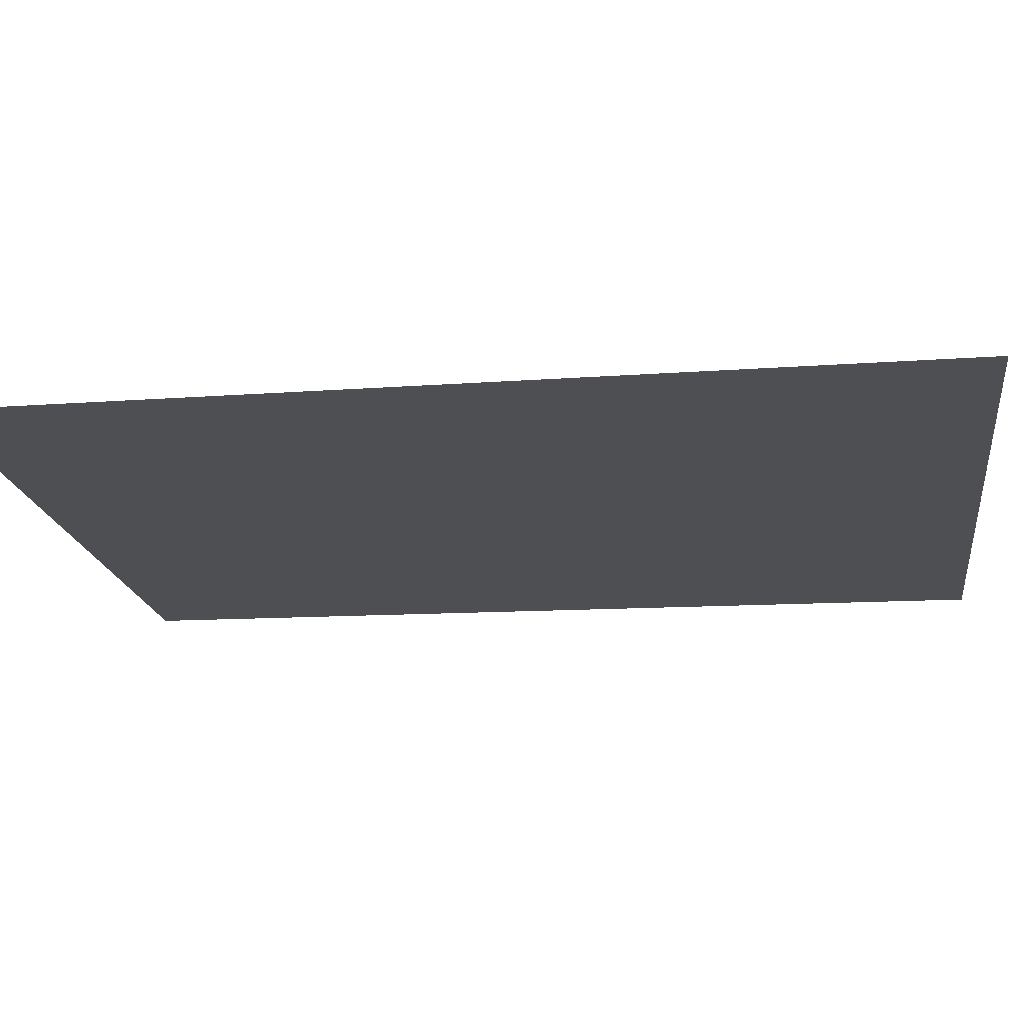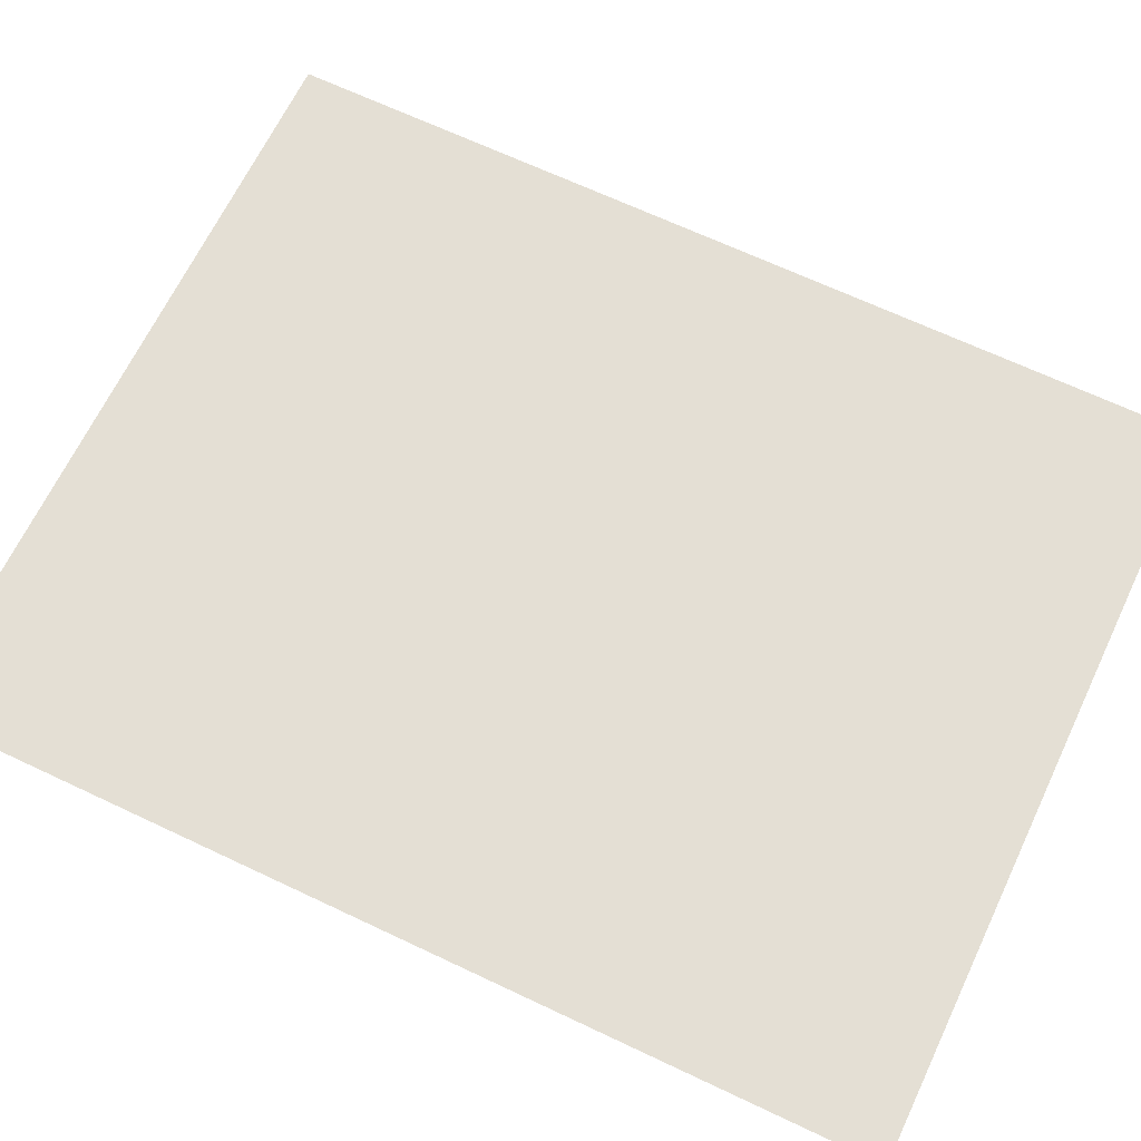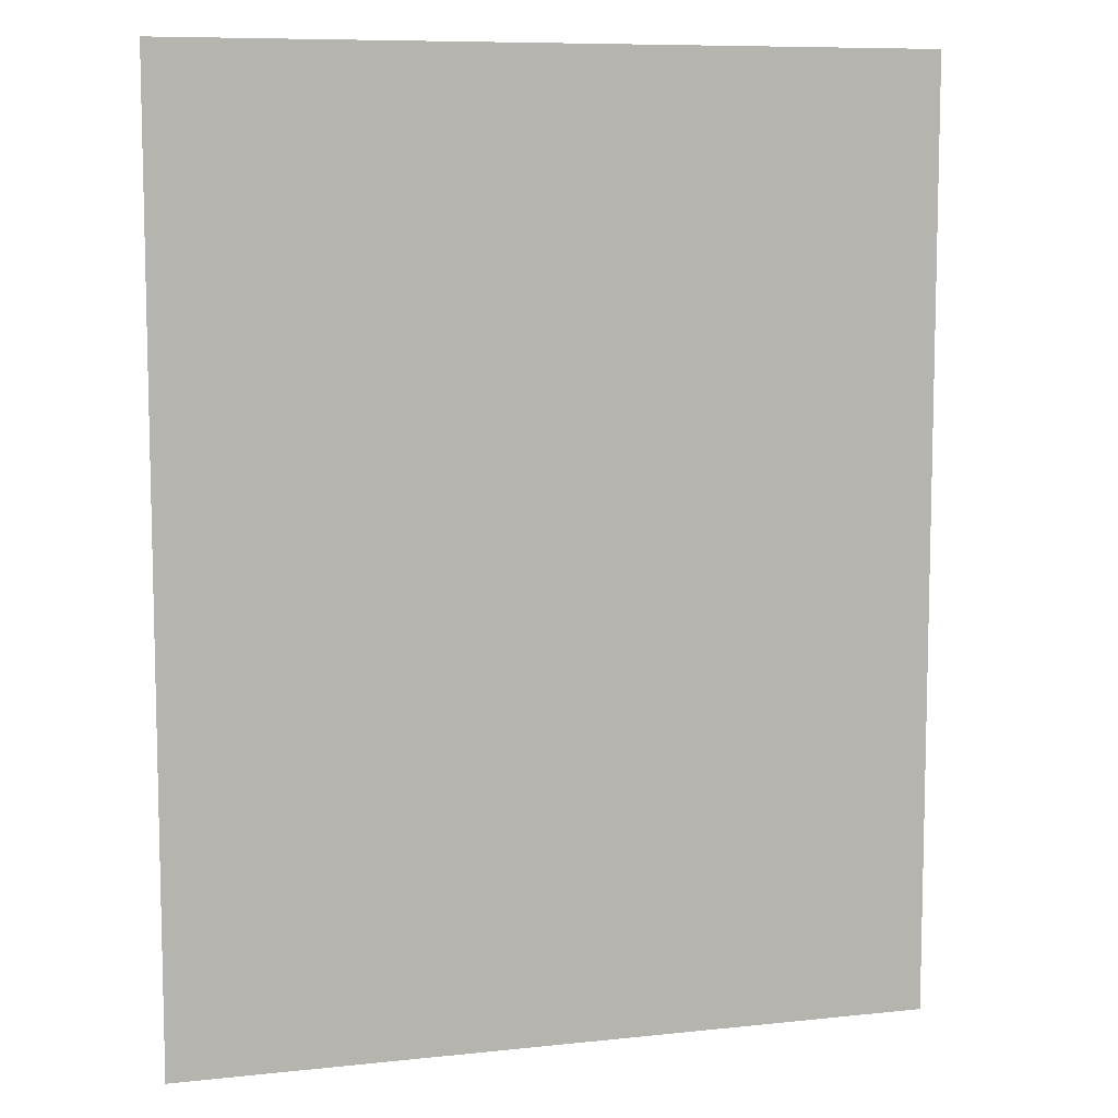
<metadata>
{"format":"obj","ext":"obj","renderer":"f3d","projection":"perspective","resolution":1024,"background":"white","views":[{"elev":-17.6,"azim":-82.3,"up":"+Z"},{"elev":66.3,"azim":115.5,"up":"+Z"},{"elev":8.5,"azim":-16.2,"up":"+Y"}]}
</metadata>
<code>
o MeshFridgeMaindoor1C5_6_GeomSubset_2
v 0.000191 0.04038 -1.019
v 0.000199 0.04038 -1.019
v 0.000191 0.0404 -1.019
v 0.000199 0.0404 -1.019
v 0.000191 0.04038 -1.019
v 0.000199 0.04038 -1.019
v 0.000191 0.0404 -1.019
v 0.000199 0.0404 -1.019
v 0.000191 0.04038 -1.019
v 0.000199 0.04038 -1.019
v 0.000191 0.0404 -1.019
v 0.000199 0.0404 -1.019
v 0.000191 0.04038 -1.019
v 0.000199 0.04038 -1.019
v 0.000191 0.0404 -1.019
v 0.000199 0.0404 -1.019
v 0.000191 0.04038 -1.019
v 0.000199 0.04038 -1.019
v 0.000191 0.0404 -1.019
v 0.000199 0.0404 -1.019
v 0.000191 0.04038 -1.019
v 0.000199 0.04038 -1.019
v 0.000191 0.0404 -1.019
v 0.000199 0.0404 -1.019
v 0.000191 0.04038 -1.019
v 0.000199 0.04038 -1.019
v 0.000191 0.0404 -1.019
v 0.000199 0.0404 -1.019
v -0.4833 -0.3122 0.9499
v -0.004072 -0.326 0.9499
v -0.4833 -0.3122 -0.376
v -0.004072 -0.326 -0.376
v -0.004072 -0.2159 0.9499
v -0.4833 -0.2159 0.9499
v -0.004072 -0.2159 -0.376
v -0.4833 -0.2159 -0.376
v -0.4833 -0.3122 0.9934
v -0.004072 -0.326 0.9934
v -0.004072 -0.2159 0.9934
v -0.4833 -0.2159 0.9934
v -0.07702 -0.2159 0.8803
v -0.05727 -0.2159 0.856
v -0.4267 -0.2159 0.856
v -0.407 -0.2159 0.8803
v -0.05727 -0.2159 -0.2822
v -0.07702 -0.2159 -0.3065
v -0.407 -0.2159 -0.3065
v -0.4267 -0.2159 -0.2822
v -0.07702 -0.3011 0.8803
v -0.05727 -0.3011 0.856
v -0.4267 -0.3011 0.856
v -0.407 -0.3011 0.8803
v -0.05727 -0.3011 -0.2822
v -0.07702 -0.3011 -0.3065
v -0.4267 -0.3011 -0.2822
v -0.407 -0.3011 -0.3065
v -0.4353 -0.2159 0.9151
v -0.455 -0.2159 0.8908
v -0.05042 -0.2159 0.9151
v -0.03067 -0.2159 0.8908
v -0.03067 -0.2159 -0.317
v -0.05042 -0.2159 -0.3412
v -0.4353 -0.2159 -0.3412
v -0.455 -0.2159 -0.317
v -0.04998 -0.2062 0.865
v -0.06973 -0.2062 0.8893
v -0.4143 -0.2062 0.8893
v -0.434 -0.2062 0.865
v -0.06973 -0.2062 -0.3154
v -0.04998 -0.2062 -0.2911
v -0.434 -0.2062 -0.2911
v -0.4143 -0.2062 -0.3154
v -0.4477 -0.2062 0.8818
v -0.428 -0.2062 0.9061
v -0.03797 -0.2062 0.8818
v -0.05772 -0.2062 0.9061
v -0.03797 -0.2062 -0.308
v -0.05772 -0.2062 -0.3323
v -0.4477 -0.2062 -0.308
v -0.428 -0.2062 -0.3323
v -0.06306 -0.2159 0.8732
v -0.06306 -0.3011 0.8732
v -0.421 -0.3011 0.8732
v -0.421 -0.2159 0.8732
v -0.06306 -0.2159 -0.2993
v -0.06306 -0.3011 -0.2993
v -0.421 -0.2159 -0.2993
v -0.421 -0.3011 -0.2993
v -0.4419 -0.2062 0.899
v -0.4282 -0.2062 0.8822
v -0.4282 -0.2062 -0.3083
v -0.4419 -0.2062 -0.3252
v -0.05576 -0.2062 -0.3083
v -0.04375 -0.2062 -0.3252
v -0.05576 -0.2062 0.8822
v -0.04375 -0.2062 0.899
v -0.03646 -0.2159 0.908
v -0.4492 -0.2159 0.908
v -0.03646 -0.2159 -0.3341
v -0.4492 -0.2159 -0.3341
v -0.4833 -0.3122 0.9796
v -0.004072 -0.326 0.9796
v -0.004072 -0.2159 0.9796
v -0.4833 -0.2159 0.9796
v -0.4833 -0.3191 0.9934
v -0.004072 -0.3329 0.9934
v -0.4833 -0.3191 0.9796
v -0.004072 -0.3329 0.9796
v -0.3236 -0.326 -0.376
v -0.3236 -0.3287 0.9499
v -0.3236 -0.2159 0.9934
v -0.3236 -0.326 0.9934
v -0.3236 -0.2159 -0.376
v -0.3236 -0.2159 -0.3412
v -0.3236 -0.2062 -0.3323
v -0.3236 -0.2159 0.9151
v -0.3236 -0.2062 0.9061
v -0.3236 -0.2159 -0.3065
v -0.3236 -0.2062 -0.3154
v -0.3236 -0.2159 0.8803
v -0.3236 -0.2062 0.8893
v -0.3236 -0.2159 0.9499
v -0.3236 -0.3011 -0.3065
v -0.3236 -0.3011 0.8803
v -0.3236 -0.3329 0.9934
v -0.3236 -0.3329 0.9796
v -0.3236 -0.326 0.9796
v -0.3236 -0.2159 0.9796
v -0.4817 -0.3151 0.9499
v -0.005869 -0.3287 0.9499
v -0.4817 -0.3151 -0.3738
v -0.005869 -0.3287 -0.3738
v -0.4817 -0.3151 0.9774
v -0.005869 -0.3287 0.9774
v -0.3236 -0.3287 -0.3738
v -0.3236 -0.3287 0.9774
v -0.4811 -0.3096 -0.3774
v -0.006318 -0.3232 -0.3774
v -0.006318 -0.2186 -0.3774
v -0.4811 -0.2186 -0.3774
v -0.3235 -0.3232 -0.3774
v -0.3236 -0.2186 -0.3774
v -0.000137 -0.3225 0.9499
v -0.000131 -0.3225 -0.3726
v -0.000127 -0.2193 0.9499
v -0.000115 -0.2193 -0.3726
v -0.000145 -0.3225 0.9761
v -0.000145 -0.2193 0.9761
v -0.06384 -0.2832 -0.1683
v -0.4261 -0.2832 -0.1683
v -0.4261 -0.2832 -0.286
v -0.413 -0.2832 -0.3015
v -0.07641 -0.2832 -0.3015
v -0.06384 -0.2832 -0.286
v -0.4261 -0.2327 -0.286
v -0.4136 -0.2172 -0.286
v -0.413 -0.2327 -0.3015
v -0.07641 -0.2172 -0.286
v -0.06384 -0.2327 -0.286
v -0.07641 -0.2327 -0.3015
v -0.06384 -0.2327 -0.1683
v -0.07641 -0.2172 -0.1683
v -0.4136 -0.2172 -0.1683
v -0.4261 -0.2327 -0.1683
v -0.07641 -0.2217 -0.297
v -0.4136 -0.2217 -0.297
v -0.06752 -0.2832 -0.297
v -0.06752 -0.2327 -0.297
v -0.4219 -0.2832 -0.297
v -0.4219 -0.2327 -0.297
v -0.06752 -0.2217 -0.1683
v -0.06752 -0.2217 -0.286
v -0.4224 -0.2217 -0.286
v -0.4224 -0.2217 -0.1683
v -0.4212 -0.2233 -0.2955
v -0.06875 -0.2233 -0.2955
v -0.07349 -0.2713 -0.1686
v -0.4165 -0.2713 -0.1686
v -0.07349 -0.235 -0.1686
v -0.07833 -0.2291 -0.1686
v -0.4116 -0.2291 -0.1686
v -0.4165 -0.235 -0.1686
v -0.07491 -0.2308 -0.1686
v -0.4151 -0.2308 -0.1686
v -0.07349 -0.2713 -0.2804
v -0.4165 -0.2713 -0.2804
v -0.07349 -0.235 -0.2804
v -0.07833 -0.2291 -0.2804
v -0.4113 -0.2291 -0.2804
v -0.4165 -0.235 -0.2804
v -0.07491 -0.2308 -0.2804
v -0.4147 -0.2308 -0.2804
v -0.06384 -0.2832 -0.156
v -0.4261 -0.2832 -0.156
v -0.06395 -0.2327 -0.156
v -0.07643 -0.2174 -0.156
v -0.4135 -0.2174 -0.156
v -0.426 -0.2327 -0.156
v -0.06759 -0.2218 -0.156
v -0.4224 -0.2218 -0.156
v -0.07372 -0.271 -0.1563
v -0.4162 -0.271 -0.1563
v -0.07383 -0.2351 -0.1563
v -0.07839 -0.2295 -0.1563
v -0.4116 -0.2295 -0.1563
v -0.4161 -0.2351 -0.1563
v -0.07514 -0.2311 -0.1563
v -0.4148 -0.2311 -0.1563
v -0.06216 -0.2853 -0.1651
v -0.4278 -0.2853 -0.1651
v -0.06218 -0.2323 -0.1651
v -0.07608 -0.2152 -0.1651
v -0.4139 -0.2152 -0.1651
v -0.4278 -0.2323 -0.1651
v -0.06625 -0.2202 -0.1651
v -0.4237 -0.2202 -0.1651
v -0.06216 -0.2852 -0.1592
v -0.4278 -0.2852 -0.1592
v -0.06224 -0.2323 -0.1592
v -0.07609 -0.2153 -0.1592
v -0.4139 -0.2153 -0.1592
v -0.4277 -0.2323 -0.1592
v -0.06628 -0.2202 -0.1592
v -0.4237 -0.2202 -0.1592
v -0.06384 -0.2832 0.44
v -0.4261 -0.2832 0.44
v -0.4261 -0.2832 0.3223
v -0.413 -0.2832 0.3068
v -0.07641 -0.2832 0.3068
v -0.06384 -0.2832 0.3223
v -0.4261 -0.2327 0.3223
v -0.4136 -0.2172 0.3223
v -0.413 -0.2327 0.3068
v -0.07641 -0.2172 0.3223
v -0.06384 -0.2327 0.3223
v -0.07641 -0.2327 0.3068
v -0.06384 -0.2327 0.44
v -0.07641 -0.2172 0.44
v -0.4136 -0.2172 0.44
v -0.4261 -0.2327 0.44
v -0.07641 -0.2217 0.3113
v -0.4136 -0.2217 0.3113
v -0.06752 -0.2832 0.3113
v -0.06752 -0.2327 0.3113
v -0.4219 -0.2832 0.3113
v -0.4219 -0.2327 0.3113
v -0.06752 -0.2217 0.44
v -0.06752 -0.2217 0.3223
v -0.4224 -0.2217 0.3223
v -0.4224 -0.2217 0.44
v -0.4212 -0.2233 0.3128
v -0.06875 -0.2233 0.3128
v -0.07349 -0.2713 0.4397
v -0.4165 -0.2713 0.4397
v -0.07349 -0.235 0.4397
v -0.07833 -0.2291 0.4397
v -0.4116 -0.2291 0.4397
v -0.4165 -0.235 0.4397
v -0.07491 -0.2308 0.4397
v -0.4151 -0.2308 0.4397
v -0.07349 -0.2713 0.3279
v -0.4165 -0.2713 0.3279
v -0.07349 -0.235 0.3279
v -0.07833 -0.2291 0.3279
v -0.4113 -0.2291 0.3279
v -0.4165 -0.235 0.3279
v -0.07491 -0.2308 0.3279
v -0.4147 -0.2308 0.3279
v -0.06384 -0.2832 0.4523
v -0.4261 -0.2832 0.4523
v -0.06395 -0.2327 0.4522
v -0.07643 -0.2174 0.4522
v -0.4135 -0.2174 0.4522
v -0.426 -0.2327 0.4522
v -0.06759 -0.2218 0.4522
v -0.4224 -0.2218 0.4522
v -0.07372 -0.271 0.452
v -0.4162 -0.271 0.452
v -0.07383 -0.2351 0.452
v -0.07839 -0.2295 0.452
v -0.4116 -0.2295 0.452
v -0.4161 -0.2351 0.452
v -0.07514 -0.2311 0.452
v -0.4148 -0.2311 0.452
v -0.06216 -0.2853 0.4431
v -0.4278 -0.2853 0.4431
v -0.06218 -0.2323 0.4432
v -0.07608 -0.2152 0.4432
v -0.4139 -0.2152 0.4432
v -0.4278 -0.2323 0.4432
v -0.06625 -0.2202 0.4432
v -0.4237 -0.2202 0.4432
v -0.06216 -0.2852 0.4491
v -0.4278 -0.2852 0.4491
v -0.06224 -0.2323 0.4491
v -0.07609 -0.2153 0.4491
v -0.4139 -0.2153 0.4491
v -0.4277 -0.2323 0.4491
v -0.06628 -0.2202 0.4491
v -0.4237 -0.2202 0.4491
v -0.06384 -0.2832 0.7345
v -0.4261 -0.2832 0.7345
v -0.4261 -0.2832 0.6168
v -0.413 -0.2832 0.6014
v -0.07641 -0.2832 0.6014
v -0.06384 -0.2832 0.6168
v -0.4261 -0.2327 0.6168
v -0.4136 -0.2172 0.6168
v -0.413 -0.2327 0.6014
v -0.07641 -0.2172 0.6168
v -0.06384 -0.2327 0.6168
v -0.07641 -0.2327 0.6014
v -0.06384 -0.2327 0.7345
v -0.07641 -0.2172 0.7345
v -0.4136 -0.2172 0.7345
v -0.4261 -0.2327 0.7345
v -0.07641 -0.2217 0.6059
v -0.4136 -0.2217 0.6059
v -0.06752 -0.2832 0.6059
v -0.06752 -0.2327 0.6059
v -0.4219 -0.2832 0.6059
v -0.4219 -0.2327 0.6059
v -0.06752 -0.2217 0.7345
v -0.06752 -0.2217 0.6168
v -0.4224 -0.2217 0.6168
v -0.4224 -0.2217 0.7345
v -0.4212 -0.2233 0.6074
v -0.06875 -0.2233 0.6074
v -0.07349 -0.2713 0.7343
v -0.4165 -0.2713 0.7343
v -0.07349 -0.235 0.7343
v -0.07833 -0.2291 0.7343
v -0.4116 -0.2291 0.7343
v -0.4165 -0.235 0.7343
v -0.07491 -0.2308 0.7343
v -0.4151 -0.2308 0.7343
v -0.07349 -0.2713 0.6225
v -0.4165 -0.2713 0.6225
v -0.07349 -0.235 0.6225
v -0.07833 -0.2291 0.6225
v -0.4113 -0.2291 0.6225
v -0.4165 -0.235 0.6225
v -0.07491 -0.2308 0.6225
v -0.4147 -0.2308 0.6225
v -0.06384 -0.2832 0.7468
v -0.4261 -0.2832 0.7468
v -0.06395 -0.2327 0.7468
v -0.07643 -0.2174 0.7468
v -0.4135 -0.2174 0.7468
v -0.426 -0.2327 0.7468
v -0.06759 -0.2218 0.7468
v -0.4224 -0.2218 0.7468
v -0.07372 -0.271 0.7465
v -0.4162 -0.271 0.7465
v -0.07383 -0.2351 0.7465
v -0.07839 -0.2295 0.7465
v -0.4116 -0.2295 0.7465
v -0.4161 -0.2351 0.7465
v -0.07514 -0.2311 0.7465
v -0.4148 -0.2311 0.7465
v -0.06216 -0.2853 0.7377
v -0.4278 -0.2853 0.7377
v -0.06218 -0.2323 0.7377
v -0.07608 -0.2152 0.7377
v -0.4139 -0.2152 0.7377
v -0.4278 -0.2323 0.7377
v -0.06625 -0.2202 0.7377
v -0.4237 -0.2202 0.7377
v -0.06216 -0.2852 0.7437
v -0.4278 -0.2852 0.7437
v -0.06224 -0.2323 0.7437
v -0.07609 -0.2153 0.7437
v -0.4139 -0.2153 0.7437
v -0.4277 -0.2323 0.7437
v -0.06628 -0.2202 0.7437
v -0.4237 -0.2202 0.7437
v 0.000191 0.04038 -1.019
v 0.000199 0.04038 -1.019
v 0.000191 0.0404 -1.019
v 0.000199 0.0404 -1.019
v 0.000191 0.04038 -1.019
v 0.000199 0.04038 -1.019
v 0.000191 0.0404 -1.019
v 0.000199 0.0404 -1.019
v 0.000191 0.04038 -1.019
v 0.000199 0.04038 -1.019
v 0.000191 0.0404 -1.019
v 0.000199 0.0404 -1.019
v 0.000191 0.04038 -1.019
v 0.000199 0.04038 -1.019
v 0.000191 0.0404 -1.019
v 0.000199 0.0404 -1.019
v 0.000191 0.04038 -1.019
v 0.000199 0.04038 -1.019
v 0.000191 0.0404 -1.019
v 0.000199 0.0404 -1.019
v 0.000191 0.04038 -1.019
v 0.000199 0.04038 -1.019
v 0.000191 0.0404 -1.019
v 0.000199 0.0404 -1.019
v 0.000191 0.04038 -1.019
v 0.000199 0.04038 -1.019
v 0.000191 0.0404 -1.019
v 0.000199 0.0404 -1.019
v -0.06384 -0.2832 0.1342
v -0.4261 -0.2832 0.1342
v -0.4261 -0.2832 0.01652
v -0.413 -0.2832 0.001061
v -0.07641 -0.2832 0.001061
v -0.06384 -0.2832 0.01652
v -0.4261 -0.2327 0.01652
v -0.4136 -0.2172 0.01652
v -0.413 -0.2327 0.001061
v -0.07641 -0.2172 0.01652
v -0.06384 -0.2327 0.01652
v -0.07641 -0.2327 0.001061
v -0.06384 -0.2327 0.1342
v -0.07641 -0.2172 0.1342
v -0.4136 -0.2172 0.1342
v -0.4261 -0.2327 0.1342
v -0.07641 -0.2217 0.005588
v -0.4136 -0.2217 0.005588
v -0.06752 -0.2832 0.005588
v -0.06752 -0.2327 0.005588
v -0.4219 -0.2832 0.005588
v -0.4219 -0.2327 0.005588
v -0.06752 -0.2217 0.1342
v -0.06752 -0.2217 0.01652
v -0.4224 -0.2217 0.01652
v -0.4224 -0.2217 0.1342
v -0.4212 -0.2233 0.007097
v -0.06875 -0.2233 0.007097
v -0.07349 -0.2713 0.134
v -0.4165 -0.2713 0.134
v -0.07349 -0.235 0.134
v -0.07833 -0.2291 0.134
v -0.4116 -0.2291 0.134
v -0.4165 -0.235 0.134
v -0.07491 -0.2308 0.134
v -0.4151 -0.2308 0.134
v -0.07349 -0.2713 0.02218
v -0.4165 -0.2713 0.02218
v -0.07349 -0.235 0.02218
v -0.07833 -0.2291 0.02218
v -0.4113 -0.2291 0.02218
v -0.4165 -0.235 0.02218
v -0.07491 -0.2308 0.02218
v -0.4147 -0.2308 0.02218
v -0.06384 -0.2832 0.1465
v -0.4261 -0.2832 0.1465
v -0.06395 -0.2327 0.1465
v -0.07643 -0.2174 0.1465
v -0.4135 -0.2174 0.1465
v -0.426 -0.2327 0.1465
v -0.06759 -0.2218 0.1465
v -0.4224 -0.2218 0.1465
v -0.07372 -0.271 0.1462
v -0.4162 -0.271 0.1462
v -0.07383 -0.2351 0.1462
v -0.07839 -0.2295 0.1462
v -0.4116 -0.2295 0.1462
v -0.4161 -0.2351 0.1462
v -0.07514 -0.2311 0.1462
v -0.4148 -0.2311 0.1462
v -0.06216 -0.2853 0.1374
v -0.4278 -0.2853 0.1374
v -0.06218 -0.2323 0.1374
v -0.07608 -0.2152 0.1374
v -0.4139 -0.2152 0.1374
v -0.4278 -0.2323 0.1374
v -0.06625 -0.2202 0.1374
v -0.4237 -0.2202 0.1374
v -0.06216 -0.2852 0.1433
v -0.4278 -0.2852 0.1433
v -0.06224 -0.2323 0.1434
v -0.07609 -0.2153 0.1434
v -0.4139 -0.2153 0.1434
v -0.4277 -0.2323 0.1434
v -0.06628 -0.2202 0.1434
v -0.4237 -0.2202 0.1434
v -0.07149 -0.3408 -0.2283
v -0.07149 -0.3517 -0.2162
v -0.0638 -0.3444 -0.2133
v -0.1111 -0.3443 -0.2133
v -0.1034 -0.3517 -0.2162
v -0.1034 -0.3408 -0.2283
v -0.06345 -0.3445 0.8805
v -0.07114 -0.352 0.8825
v -0.07113 -0.342 0.8959
v -0.103 -0.342 0.8959
v -0.1031 -0.352 0.8825
v -0.1107 -0.3444 0.8805
v -0.06344 -0.3344 0.8779
v -0.07112 -0.332 0.8933
v -0.07112 -0.3269 0.8759
v -0.103 -0.3269 0.8759
v -0.103 -0.3319 0.8933
v -0.1107 -0.3344 0.8779
v -0.06379 -0.3346 -0.2094
v -0.07147 -0.3271 -0.2065
v -0.07148 -0.331 -0.2245
v -0.1034 -0.331 -0.2244
v -0.1034 -0.3271 -0.2065
v -0.1111 -0.3346 -0.2094
v -0.07146 -0.3714 -0.1236
v -0.06379 -0.364 -0.1211
v -0.1034 -0.3712 -0.1246
v -0.1111 -0.3637 -0.1226
v -0.07146 -0.3844 -0.03111
v -0.06377 -0.3768 -0.02991
v -0.1034 -0.3844 -0.03161
v -0.111 -0.3767 -0.03065
v -0.07118 -0.3925 0.06042
v -0.06349 -0.3849 0.06106
v -0.1031 -0.3925 0.06016
v -0.1108 -0.3848 0.06068
v -0.07116 -0.3976 0.1515
v -0.06347 -0.3899 0.1519
v -0.1031 -0.3975 0.1513
v -0.1107 -0.3898 0.1517
v -0.07113 -0.4005 0.2429
v -0.06344 -0.3929 0.2429
v -0.103 -0.4005 0.2429
v -0.1107 -0.3928 0.2429
v -0.0711 -0.4008 0.3337
v -0.06341 -0.3931 0.3337
v -0.103 -0.4007 0.3337
v -0.1107 -0.3931 0.3337
v -0.07107 -0.4006 0.4245
v -0.06338 -0.393 0.4245
v -0.103 -0.4006 0.4245
v -0.1107 -0.3929 0.4245
v -0.07104 -0.3977 0.5157
v -0.06335 -0.3901 0.5154
v -0.1029 -0.3977 0.5159
v -0.1106 -0.39 0.5156
v -0.071 -0.3928 0.6069
v -0.06331 -0.3851 0.6063
v -0.1029 -0.3928 0.6071
v -0.1106 -0.3851 0.6067
v -0.07122 -0.3849 0.6978
v -0.06353 -0.3772 0.6971
v -0.1031 -0.3848 0.6982
v -0.1108 -0.3772 0.6976
v -0.07115 -0.372 0.7902
v -0.06348 -0.3644 0.7883
v -0.1031 -0.3719 0.7911
v -0.1108 -0.3644 0.7896
v -0.07121 -0.3468 0.7845
v -0.06351 -0.3544 0.786
v -0.1031 -0.3467 0.7853
v -0.1108 -0.3543 0.7873
v -0.07121 -0.3593 0.6957
v -0.06353 -0.367 0.6963
v -0.1031 -0.3593 0.696
v -0.1108 -0.367 0.6968
v -0.07099 -0.3672 0.6051
v -0.06331 -0.3749 0.6056
v -0.1029 -0.3672 0.6054
v -0.1106 -0.3749 0.606
v -0.07102 -0.3721 0.5147
v -0.06334 -0.3798 0.515
v -0.1029 -0.3721 0.5149
v -0.1106 -0.3798 0.5152
v -0.07105 -0.375 0.4245
v -0.06337 -0.3827 0.4245
v -0.103 -0.375 0.4245
v -0.1107 -0.3827 0.4245
v -0.07108 -0.3752 0.3337
v -0.0634 -0.3828 0.3337
v -0.103 -0.3751 0.3337
v -0.1107 -0.3828 0.3337
v -0.07111 -0.3749 0.2429
v -0.06343 -0.3826 0.2429
v -0.103 -0.3749 0.2429
v -0.1107 -0.3826 0.2429
v -0.07113 -0.372 0.1528
v -0.06346 -0.3796 0.1524
v -0.103 -0.3719 0.1526
v -0.1107 -0.3796 0.1522
v -0.07116 -0.3669 0.06235
v -0.06348 -0.3746 0.06183
v -0.1031 -0.3669 0.06209
v -0.1108 -0.3746 0.06145
v -0.07144 -0.359 -0.0275
v -0.06376 -0.3666 -0.02846
v -0.1034 -0.3589 -0.028
v -0.111 -0.3665 -0.02921
v -0.07149 -0.3465 -0.1161
v -0.0638 -0.354 -0.1181
v -0.1034 -0.3463 -0.1172
v -0.1111 -0.3537 -0.1196
v -0.07121 -0.3269 0.8041
v -0.1031 -0.3269 0.805
v -0.1034 -0.3269 -0.137
v -0.07149 -0.3269 -0.1357
f 9 10 12 11
f 385 386 388 387

</code>
